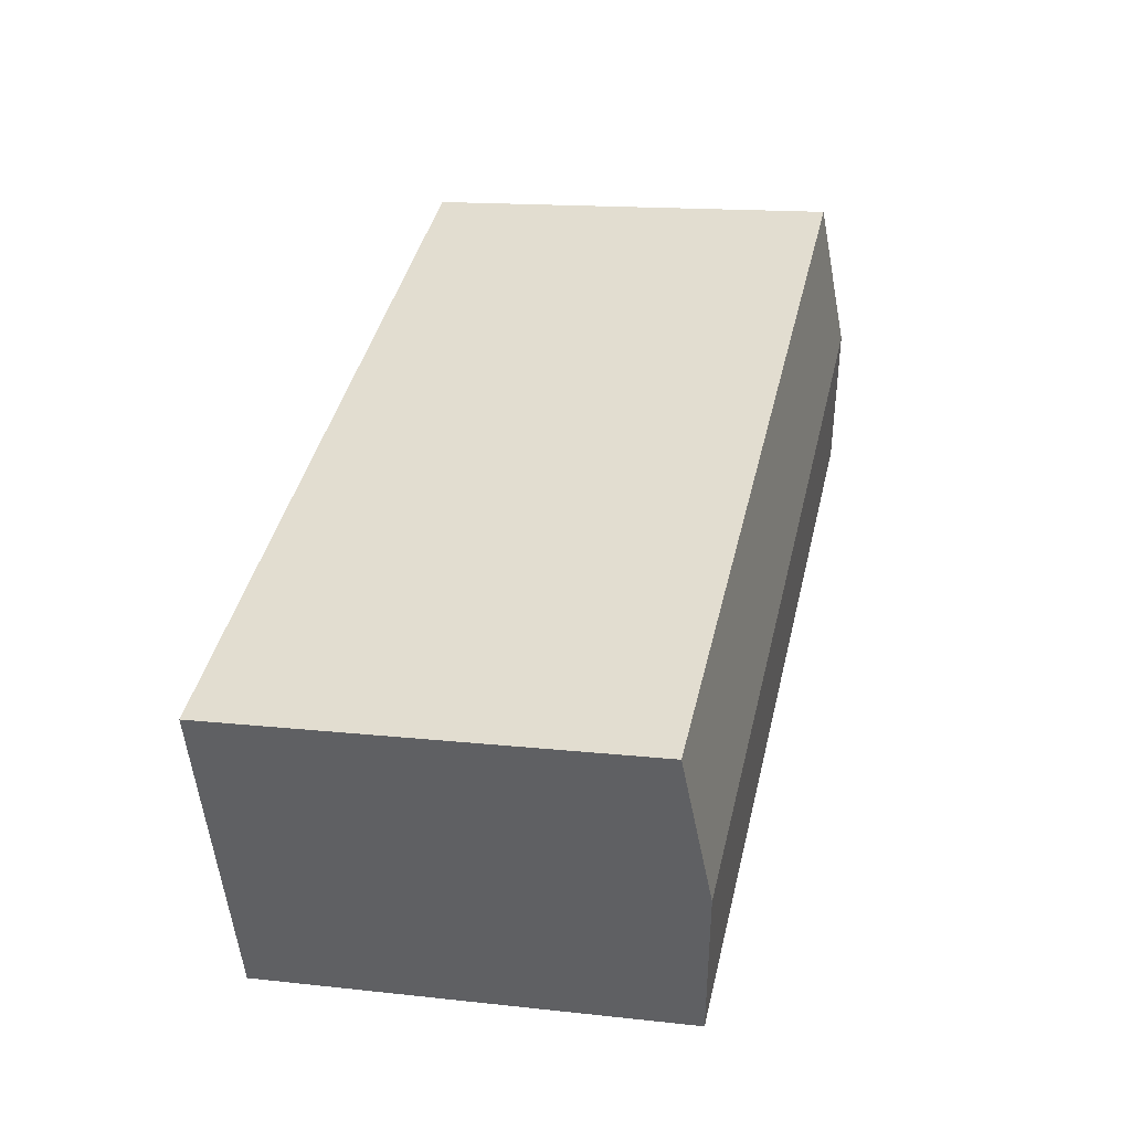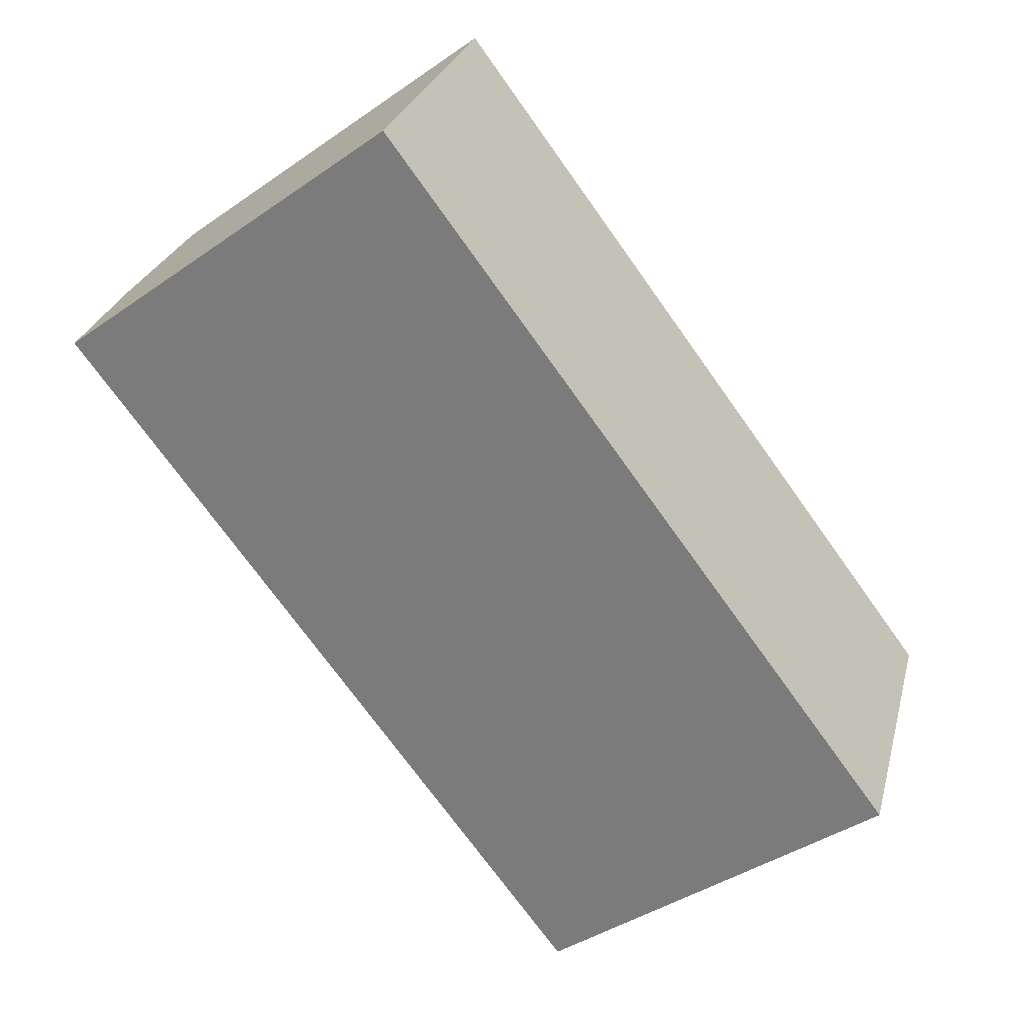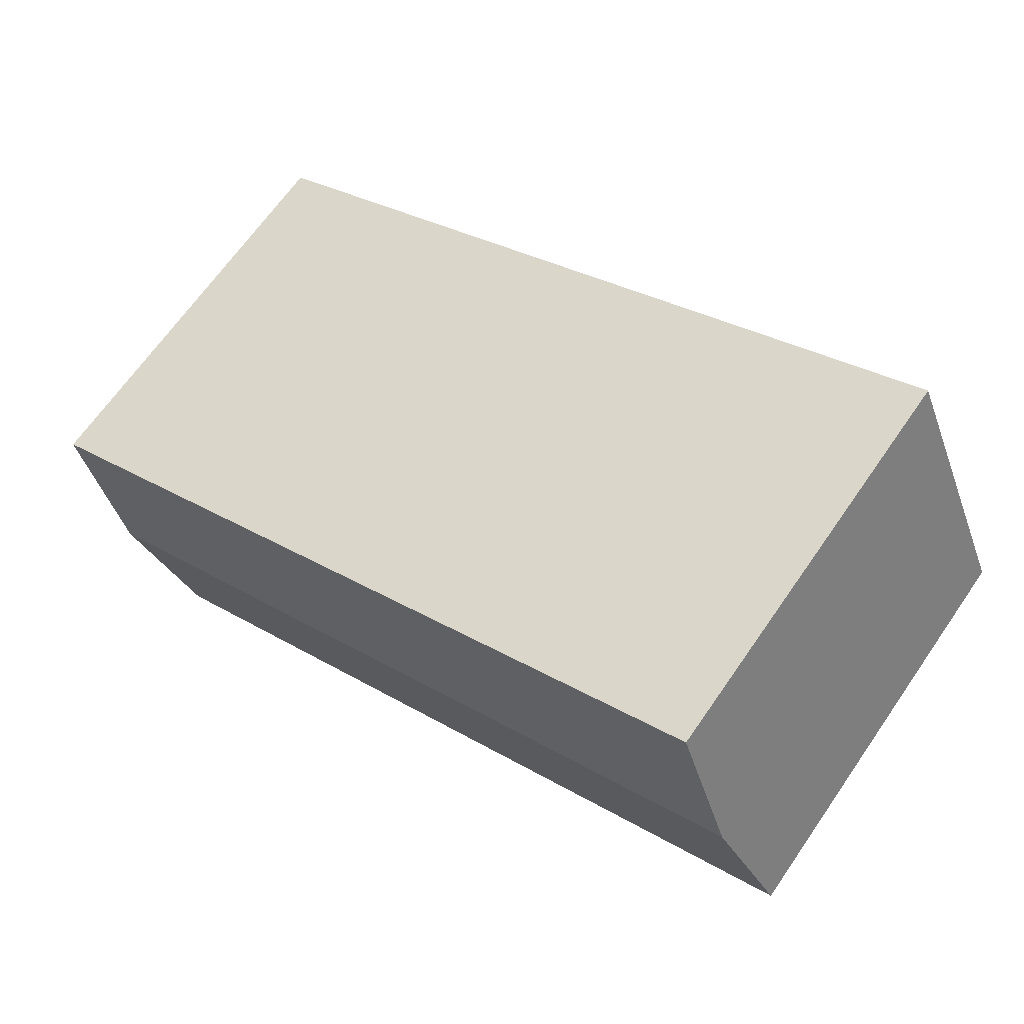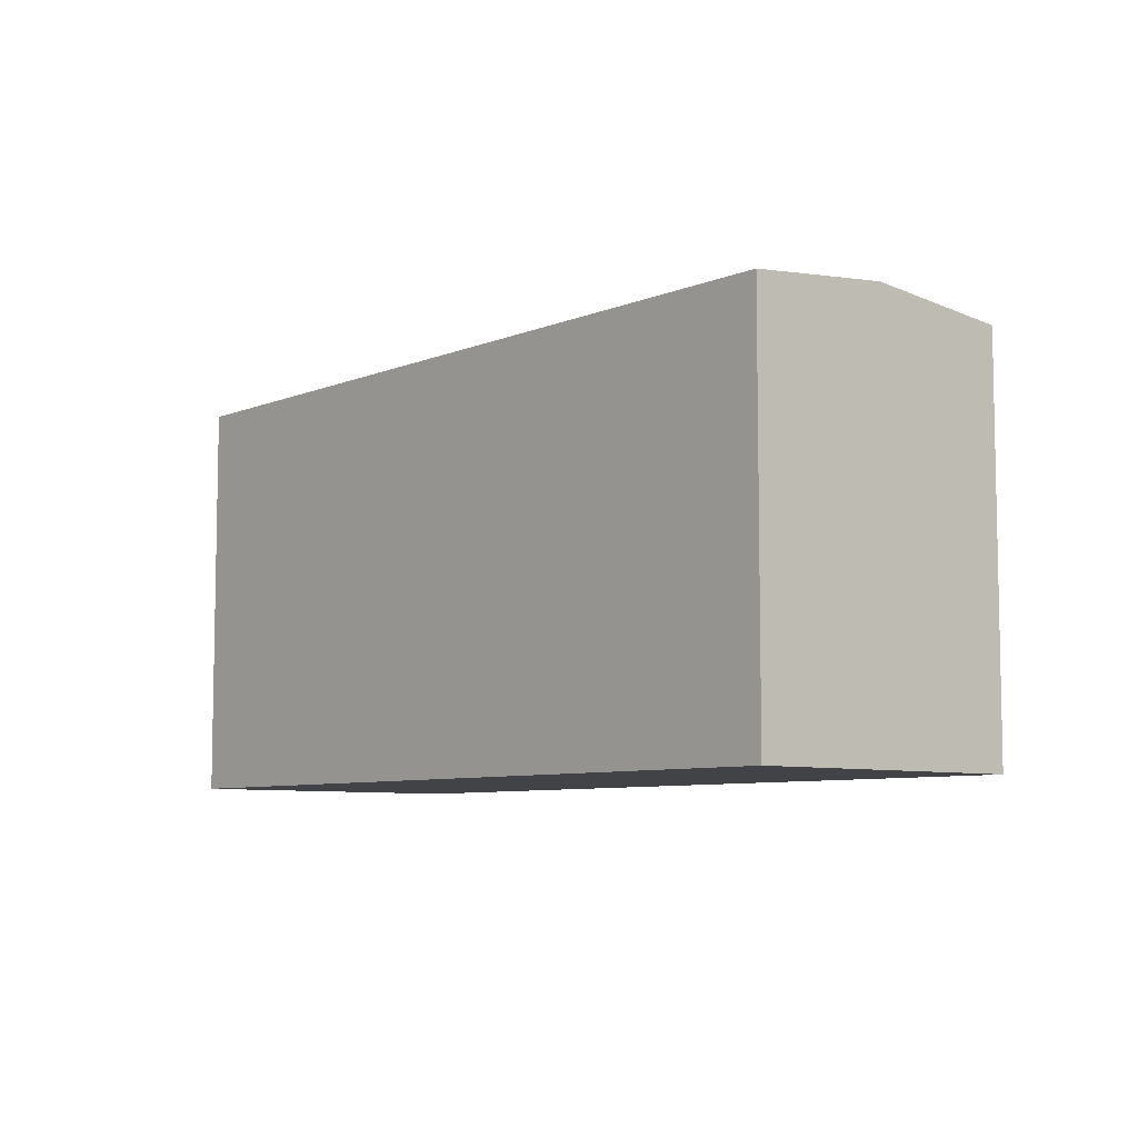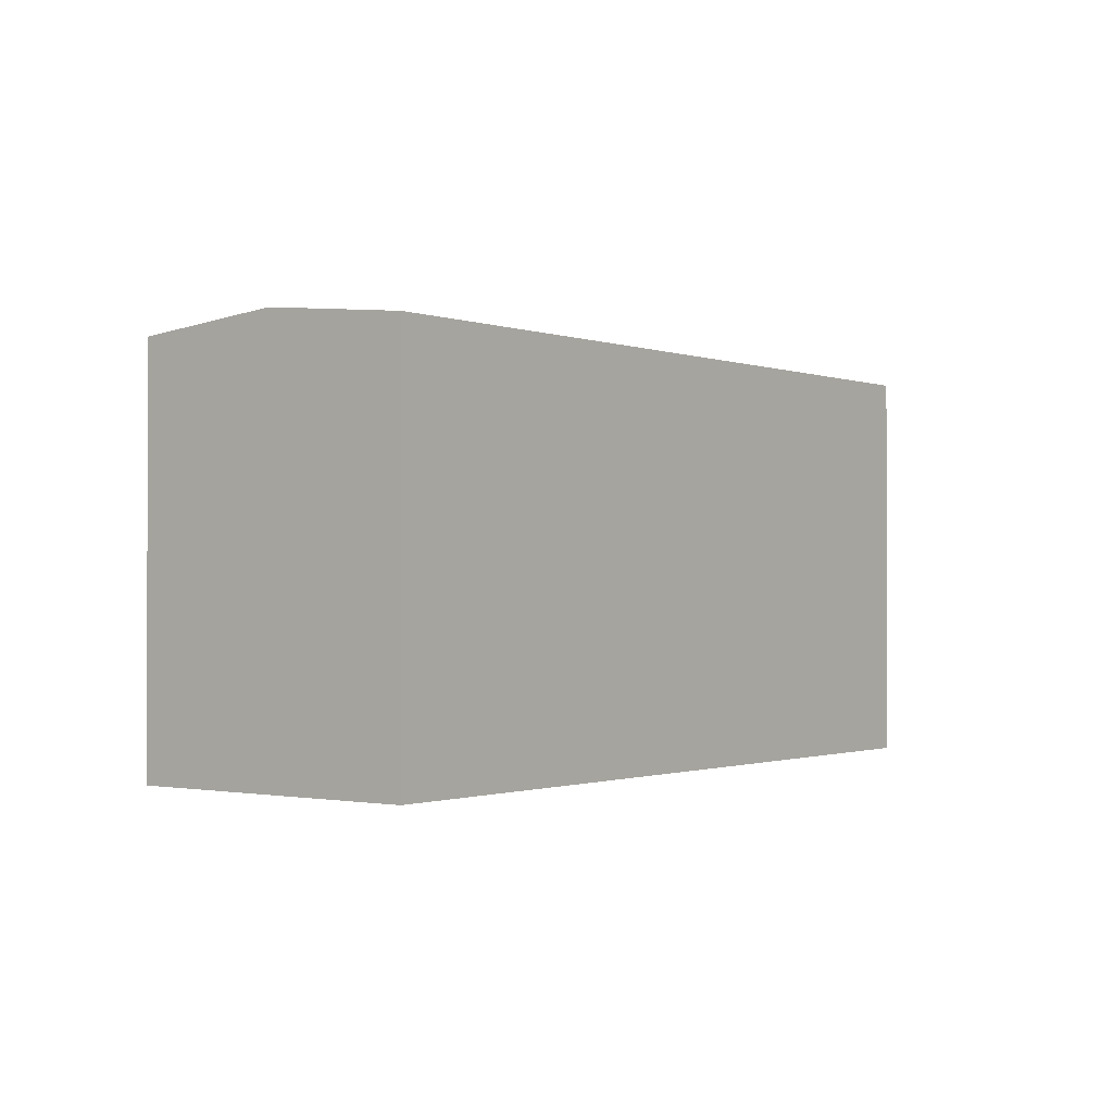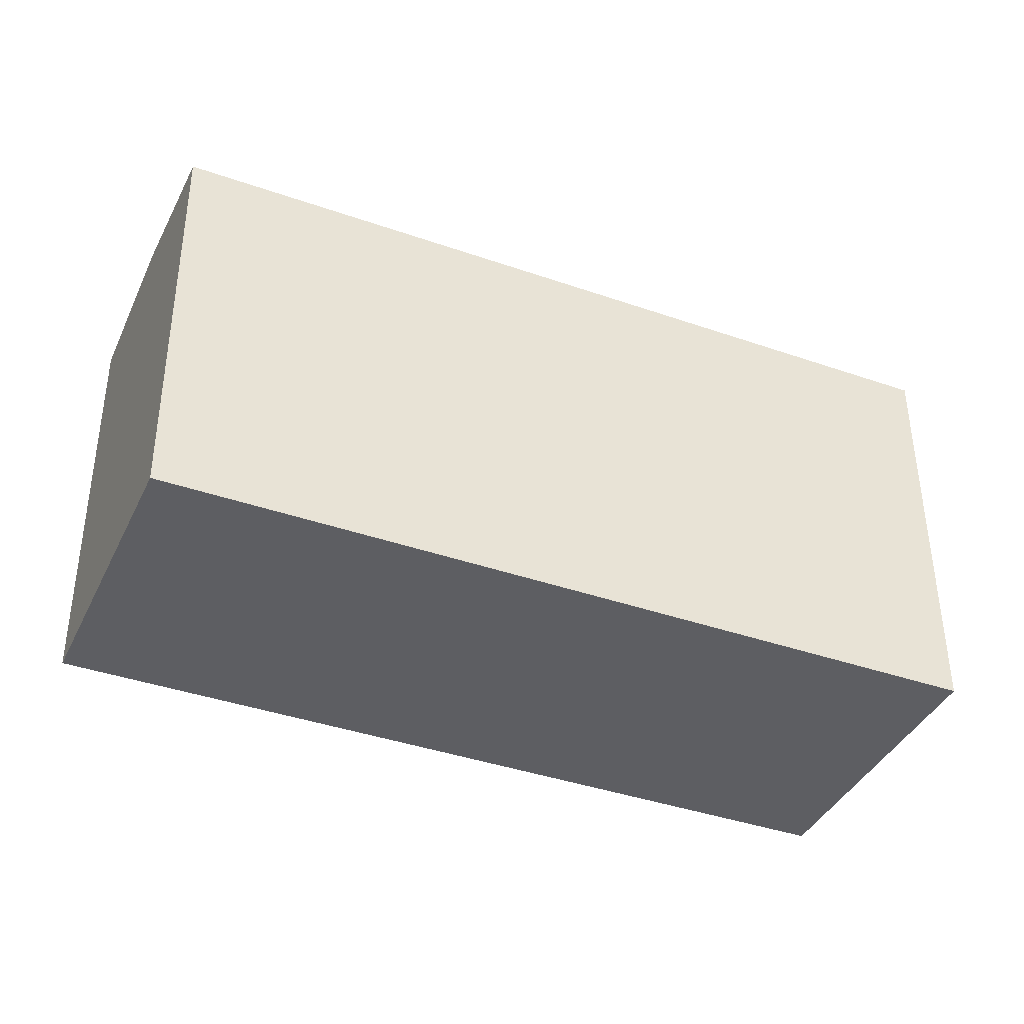
<metadata>
{"format":"obj","ext":"obj","renderer":"f3d","projection":"perspective","resolution":1024,"background":"white","views":[{"elev":14.9,"azim":103.5,"up":"+Z"},{"elev":-42.7,"azim":-50.7,"up":"+Z"},{"elev":67.2,"azim":-145.2,"up":"+Z"},{"elev":-7.3,"azim":73.0,"up":"+Y"},{"elev":-0.9,"azim":150.8,"up":"+Y"},{"elev":50.6,"azim":-0.2,"up":"+Z"}]}
</metadata>
<code>
v  1.591 10.96 3.623
v  10.38 10.57 -4.548
v  0 10.57 6.472e-16
v  21.26 10.96 -4.99
v  11.48 10.57 -5.027
v  12.52 10.57 -5.481
v  19.67 10.57 -8.613
v  3.182 10.57 7.246
v  22.85 10.57 -1.367
v  19.67 5.274e-16 -8.613
v  12.52 3.356e-16 -5.481
v  11.48 3.078e-16 -5.027
v  10.38 2.785e-16 -4.548
v  0 0 0
v  1.591 -2.218e-16 3.623
v  3.182 -4.437e-16 7.246
v  22.85 8.37e-17 -1.367
v  21.26 3.055e-16 -4.99
g defaultobject
f 1 2 3
f 2 1 4
f 2 4 5
f 5 4 6
f 6 4 7
f 8 4 1
f 4 8 9
f 10 6 7
f 6 10 5
f 5 10 2
f 2 10 3
f 3 10 11
f 3 11 12
f 3 12 13
f 3 13 14
f 14 1 3
f 1 14 8
f 8 14 15
f 8 15 16
f 16 9 8
f 9 16 17
f 4 10 7
f 10 4 9
f 10 9 18
f 18 9 17
f 13 15 14
f 15 13 16
f 16 13 17
f 17 13 12
f 17 12 11
f 17 11 10
f 17 10 18

</code>
